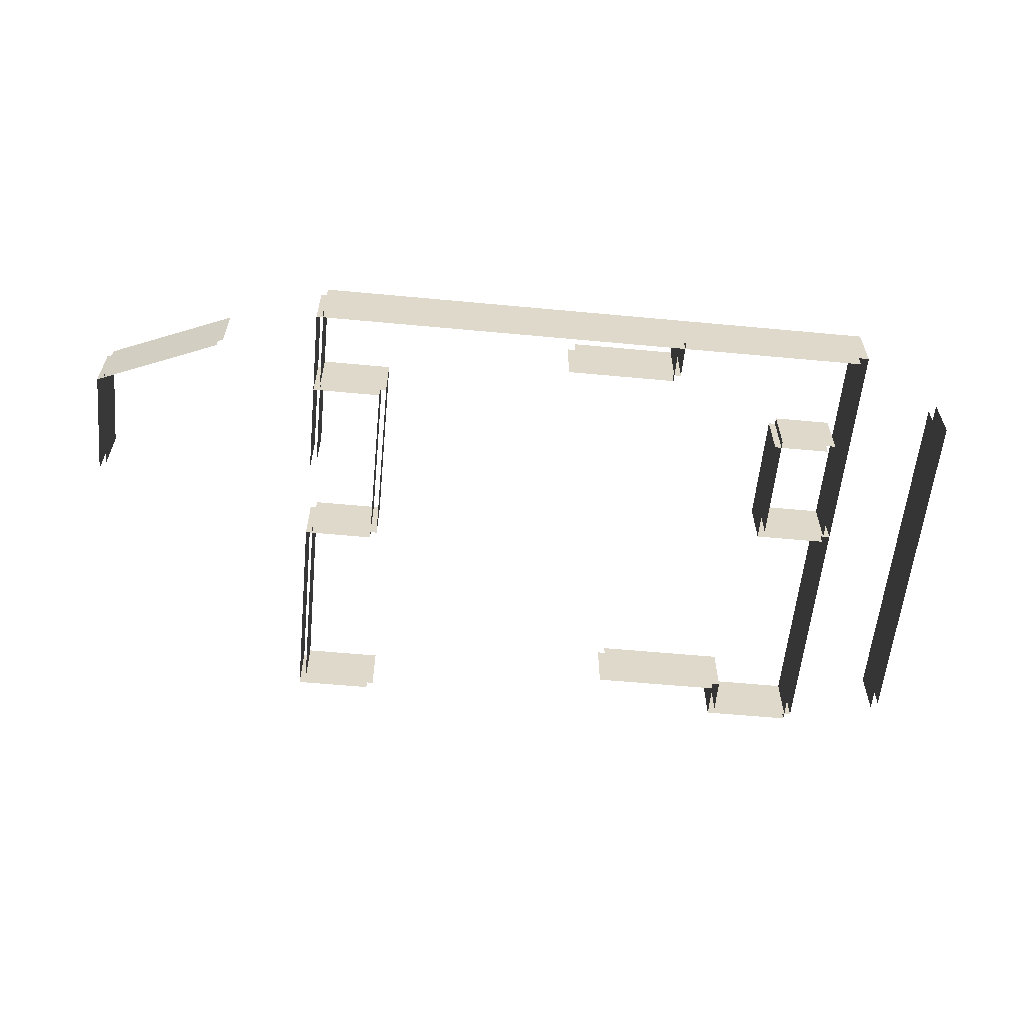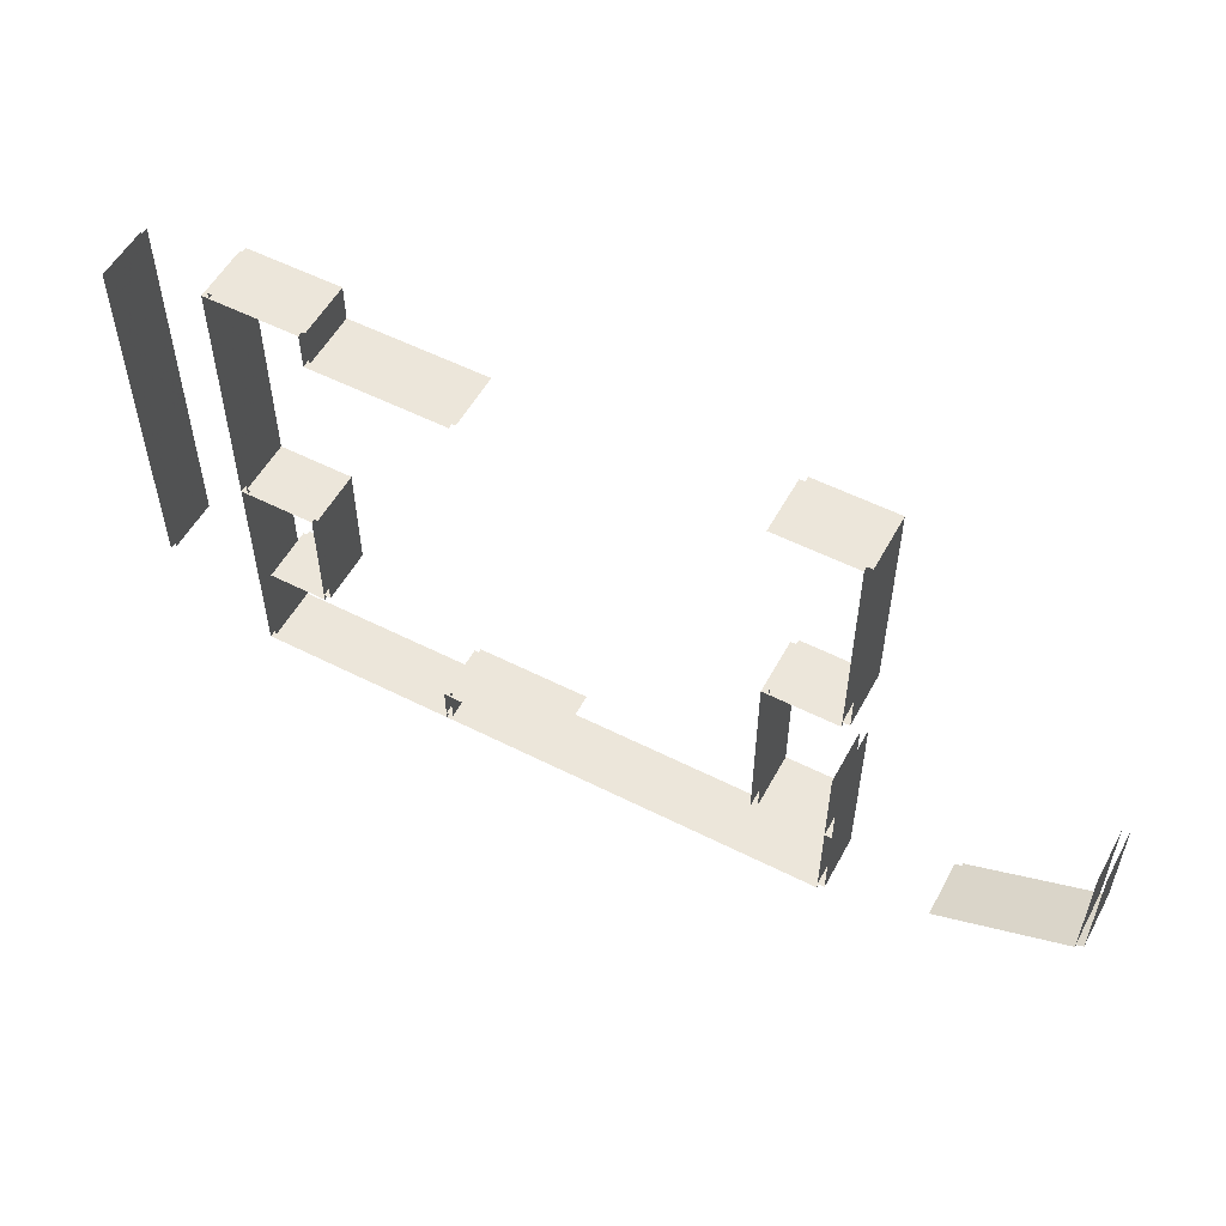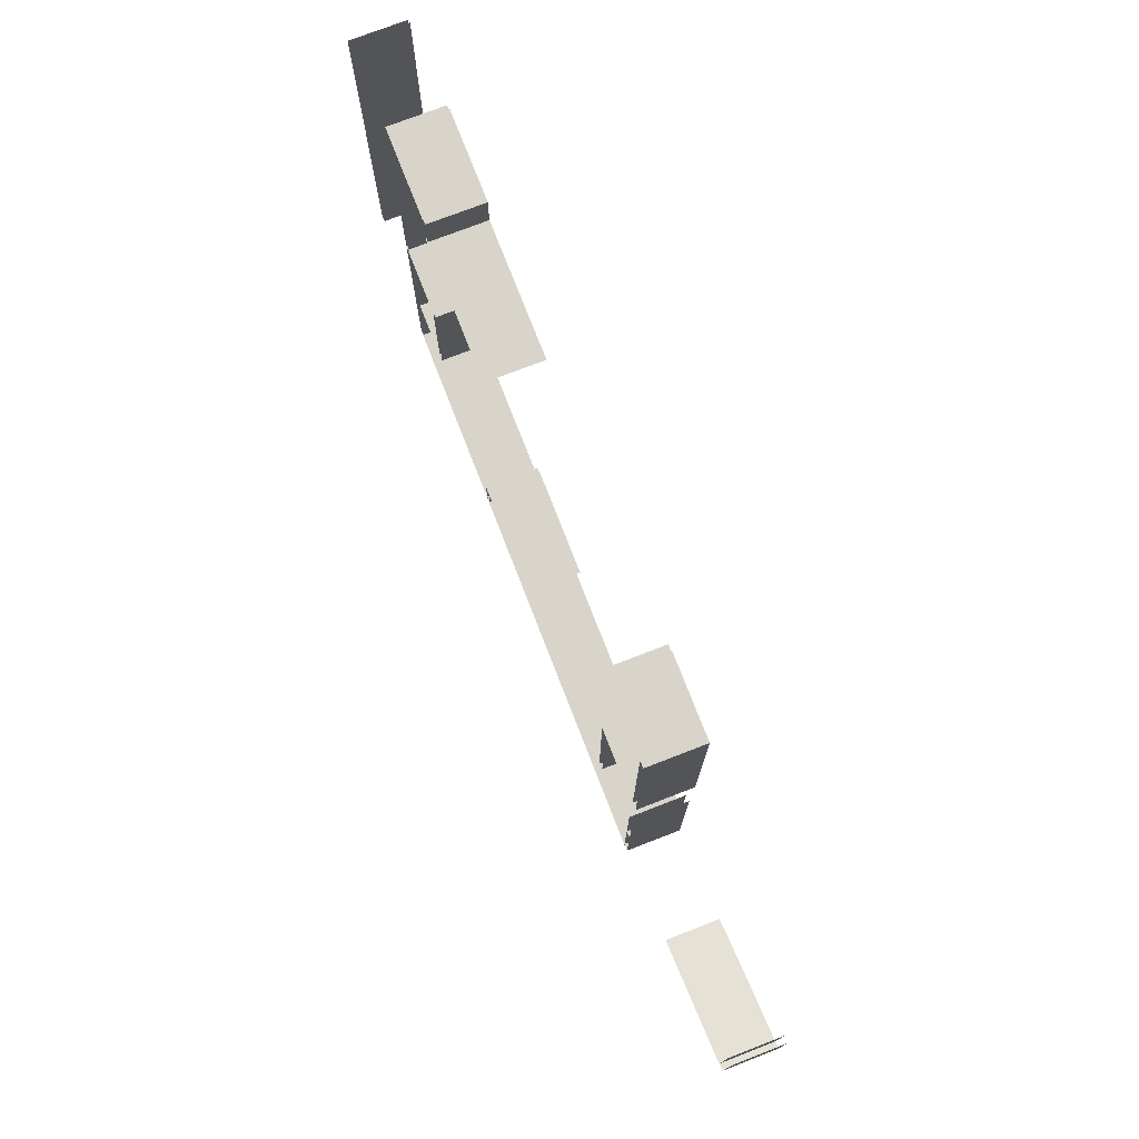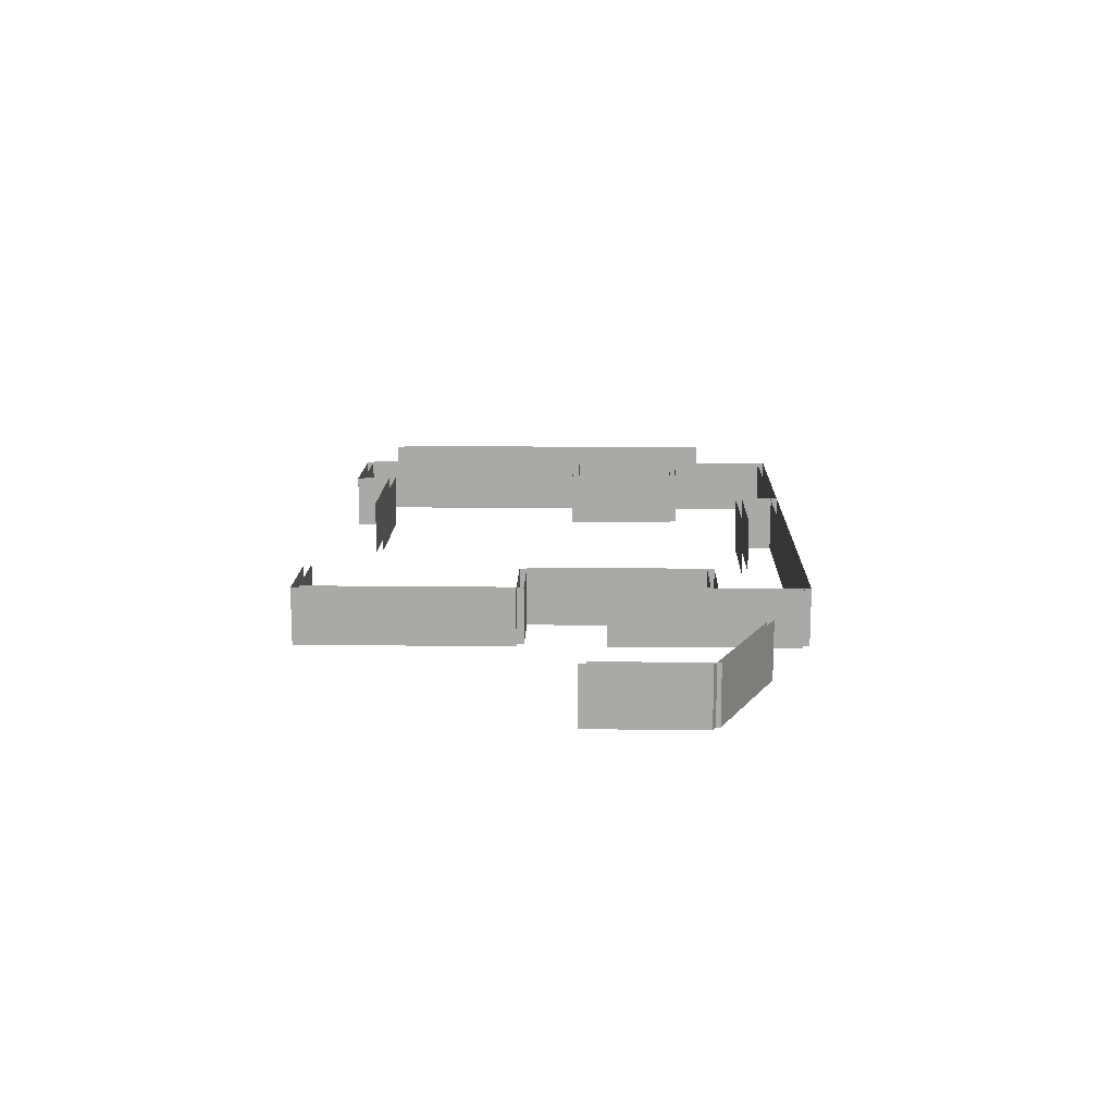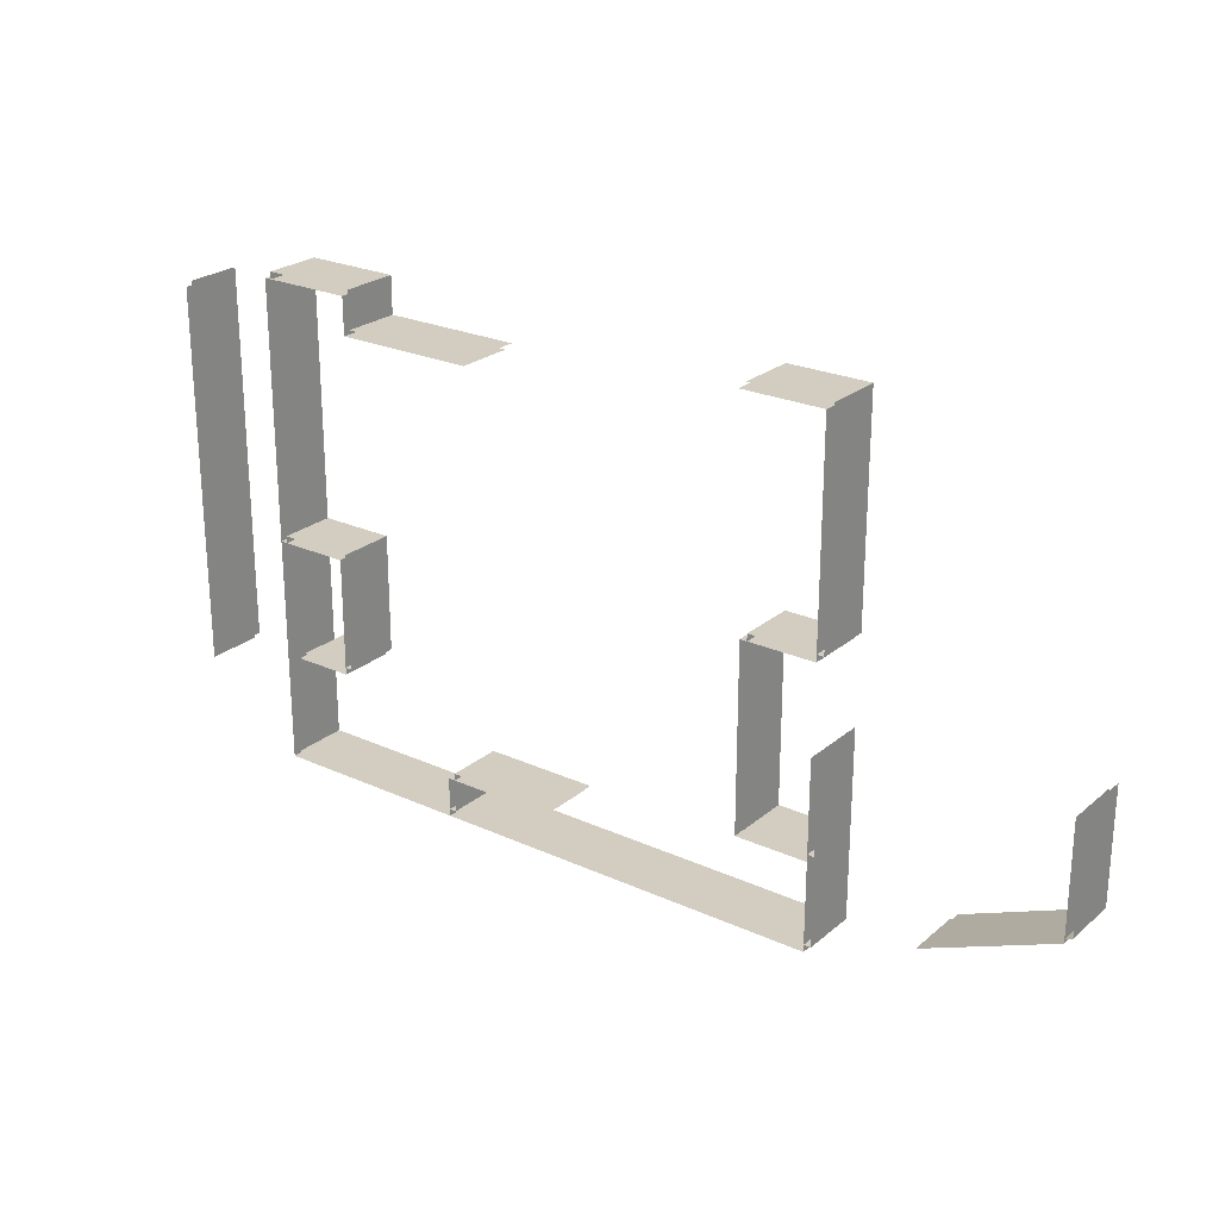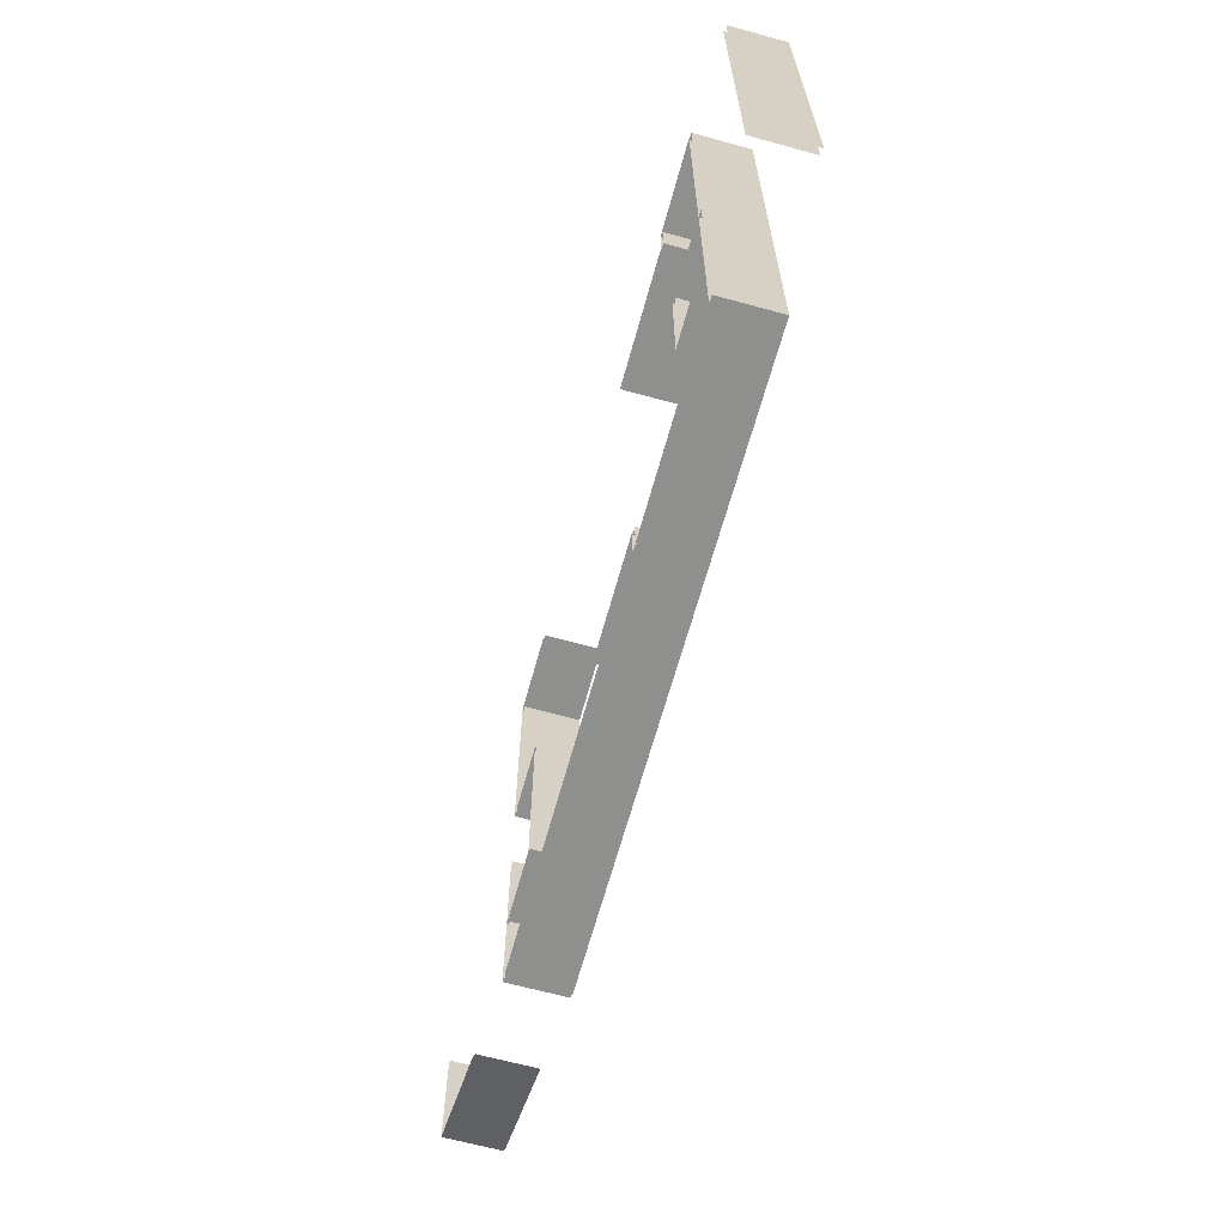
<metadata>
{"format":"obj","ext":"obj","renderer":"f3d","projection":"perspective","resolution":1024,"background":"white","views":[{"elev":-59.0,"azim":174.5,"up":"+Y"},{"elev":54.6,"azim":28.2,"up":"+Z"},{"elev":75.0,"azim":68.8,"up":"+Z"},{"elev":14.3,"azim":91.5,"up":"+Y"},{"elev":24.4,"azim":36.8,"up":"+Z"},{"elev":-65.3,"azim":-105.4,"up":"+Z"}]}
</metadata>
<code>
v 3.1 0 2.3
v 16.9 0 2.3
v 16.9 2 2.3
v 3.1 2 2.3
v 3.35 0 2.55
v 17.15 0 2.55
v 17.15 2 2.55
v 3.35 2 2.55
v -3.95 0 2.3
v 3.1 0 2.3
v 3.1 2 2.3
v -3.95 2 2.3
v -3.7 0 2.55
v 3.35 0 2.55
v 3.35 2 2.55
v -3.7 2 2.55
v 3.1 0 2.3
v 3.1 0 3.7
v 3.1 2 3.7
v 3.1 2 2.3
v 3.35 0 2.55
v 3.35 0 3.95
v 3.35 2 3.95
v 3.35 2 2.55
v 16.9 0 2.3
v 16.9 0 5.4
v 16.9 2 5.4
v 16.9 2 2.3
v 17.15 0 2.55
v 17.15 0 5.65
v 17.15 2 5.65
v 17.15 2 2.55
v -3.95 0 2.3
v -3.95 0 10.35
v -3.95 2 10.35
v -3.95 2 2.3
v -3.7 0 2.55
v -3.7 0 10.6
v -3.7 2 10.6
v -3.7 2 2.55
v 3.1 0 3.7
v 7.15 0 3.7
v 7.15 2 3.7
v 3.1 2 3.7
v 3.35 0 3.95
v 7.4 0 3.95
v 7.4 2 3.95
v 3.35 2 3.95
v 20.65 0 3.85
v 25.2 0 5.75
v 25.2 2 5.75
v 20.65 2 3.85
v 20.9 0 4.1
v 25.45 0 6
v 25.45 2 6
v 20.9 2 4.1
v 14.35 0 5.4
v 16.9 0 5.4
v 16.9 2 5.4
v 14.35 2 5.4
v 14.6 0 5.65
v 17.15 0 5.65
v 17.15 2 5.65
v 14.6 2 5.65
v -7.6 0 5.05
v -7.6 0 12.1
v -7.6 2 12.1
v -7.6 2 5.05
v -7.35 0 5.3
v -7.35 0 12.35
v -7.35 2 12.35
v -7.35 2 5.3
v 16.9 0 5.4
v 16.9 0 8.85
v 16.9 2 8.85
v 16.9 2 5.4
v 17.15 0 5.65
v 17.15 0 9.1
v 17.15 2 9.1
v 17.15 2 5.65
v -3.4 0 6.2
v -1.3 0 6.2
v -1.3 2 6.2
v -3.4 2 6.2
v -3.15 0 6.45
v -1.05 0 6.45
v -1.05 2 6.45
v -3.15 2 6.45
v 25.2 0 5.75
v 25.2 0 9.7
v 25.2 2 9.7
v 25.2 2 5.75
v 25.45 0 6
v 25.45 0 9.95
v 25.45 2 9.95
v 25.45 2 6
v -1.3 0 6.2
v -1.3 0 10.35
v -1.3 2 10.35
v -1.3 2 6.2
v -1.05 0 6.45
v -1.05 0 10.6
v -1.05 2 10.6
v -1.05 2 6.45
v -3.95 0 10.35
v -1.3 0 10.35
v -1.3 2 10.35
v -3.95 2 10.35
v -3.7 0 10.6
v -1.05 0 10.6
v -1.05 2 10.6
v -3.7 2 10.6
v -7.6 0 10.75
v -7.6 0 12.1
v -7.6 2 12.1
v -7.6 2 10.75
v -7.35 0 11
v -7.35 0 12.35
v -7.35 2 12.35
v -7.35 2 11
v 14.35 0 11.9
v 16.95 0 11.9
v 16.95 2 11.9
v 14.35 2 11.9
v 14.6 0 12.15
v 17.2 0 12.15
v 17.2 2 12.15
v 14.6 2 12.15
v -7.6 0 12.1
v -7.6 0 18.45
v -7.6 2 18.45
v -7.6 2 12.1
v -7.35 0 12.35
v -7.35 0 18.7
v -7.35 2 18.7
v -7.35 2 12.35
v 16.95 0 11.9
v 16.95 0 19.45
v 16.95 2 19.45
v 16.95 2 11.9
v 17.2 0 12.15
v 17.2 0 19.7
v 17.2 2 19.7
v 17.2 2 12.15
v -0.65 0 18.1
v 4.2 0 18.1
v 4.2 2 18.1
v -0.65 2 18.1
v -0.4 0 18.35
v 4.45 0 18.35
v 4.45 2 18.35
v -0.4 2 18.35
v -0.65 0 18.1
v -0.65 0 19.4
v -0.65 2 19.4
v -0.65 2 18.1
v -0.4 0 18.35
v -0.4 0 19.65
v -0.4 2 19.65
v -0.4 2 18.35
v -3.95 0 19.4
v -0.65 0 19.4
v -0.65 2 19.4
v -3.95 2 19.4
v -3.7 0 19.65
v -0.4 0 19.65
v -0.4 2 19.65
v -3.7 2 19.65
v 14.1 0 19.45
v 16.95 0 19.45
v 16.95 2 19.45
v 14.1 2 19.45
v 14.35 0 19.7
v 17.2 0 19.7
v 17.2 2 19.7
v 14.35 2 19.7
v -3.95 0 10.35
v -3.95 0 19.4
v -3.95 2 19.4
v -3.95 2 10.35
v -3.7 0 10.6
v -3.7 0 19.65
v -3.7 2 19.65
v -3.7 2 10.6
v 14.35 0 5.4
v 14.35 0 11.9
v 14.35 2 11.9
v 14.35 2 5.4
v 14.6 0 5.65
v 14.6 0 12.15
v 14.6 2 12.15
v 14.6 2 5.65
f 4 1 2 3
f 1 4 3 2
f 8 5 6 7
f 5 8 7 6
f 12 9 10 11
f 9 12 11 10
f 16 13 14 15
f 13 16 15 14
f 20 17 18 19
f 17 20 19 18
f 24 21 22 23
f 21 24 23 22
f 28 25 26 27
f 25 28 27 26
f 32 29 30 31
f 29 32 31 30
f 36 33 34 35
f 33 36 35 34
f 40 37 38 39
f 37 40 39 38
f 44 41 42 43
f 41 44 43 42
f 48 45 46 47
f 45 48 47 46
f 52 49 50 51
f 49 52 51 50
f 56 53 54 55
f 53 56 55 54
f 60 57 58 59
f 57 60 59 58
f 64 61 62 63
f 61 64 63 62
f 68 65 66 67
f 65 68 67 66
f 72 69 70 71
f 69 72 71 70
f 76 73 74 75
f 73 76 75 74
f 80 77 78 79
f 77 80 79 78
f 84 81 82 83
f 81 84 83 82
f 88 85 86 87
f 85 88 87 86
f 92 89 90 91
f 89 92 91 90
f 96 93 94 95
f 93 96 95 94
f 100 97 98 99
f 97 100 99 98
f 104 101 102 103
f 101 104 103 102
f 108 105 106 107
f 105 108 107 106
f 112 109 110 111
f 109 112 111 110
f 116 113 114 115
f 113 116 115 114
f 120 117 118 119
f 117 120 119 118
f 124 121 122 123
f 121 124 123 122
f 128 125 126 127
f 125 128 127 126
f 132 129 130 131
f 129 132 131 130
f 136 133 134 135
f 133 136 135 134
f 140 137 138 139
f 137 140 139 138
f 144 141 142 143
f 141 144 143 142
f 148 145 146 147
f 145 148 147 146
f 152 149 150 151
f 149 152 151 150
f 156 153 154 155
f 153 156 155 154
f 160 157 158 159
f 157 160 159 158
f 164 161 162 163
f 161 164 163 162
f 168 165 166 167
f 165 168 167 166
f 172 169 170 171
f 169 172 171 170
f 176 173 174 175
f 173 176 175 174
f 180 177 178 179
f 177 180 179 178
f 184 181 182 183
f 181 184 183 182
f 188 185 186 187
f 185 188 187 186
f 192 189 190 191
f 189 192 191 190

</code>
